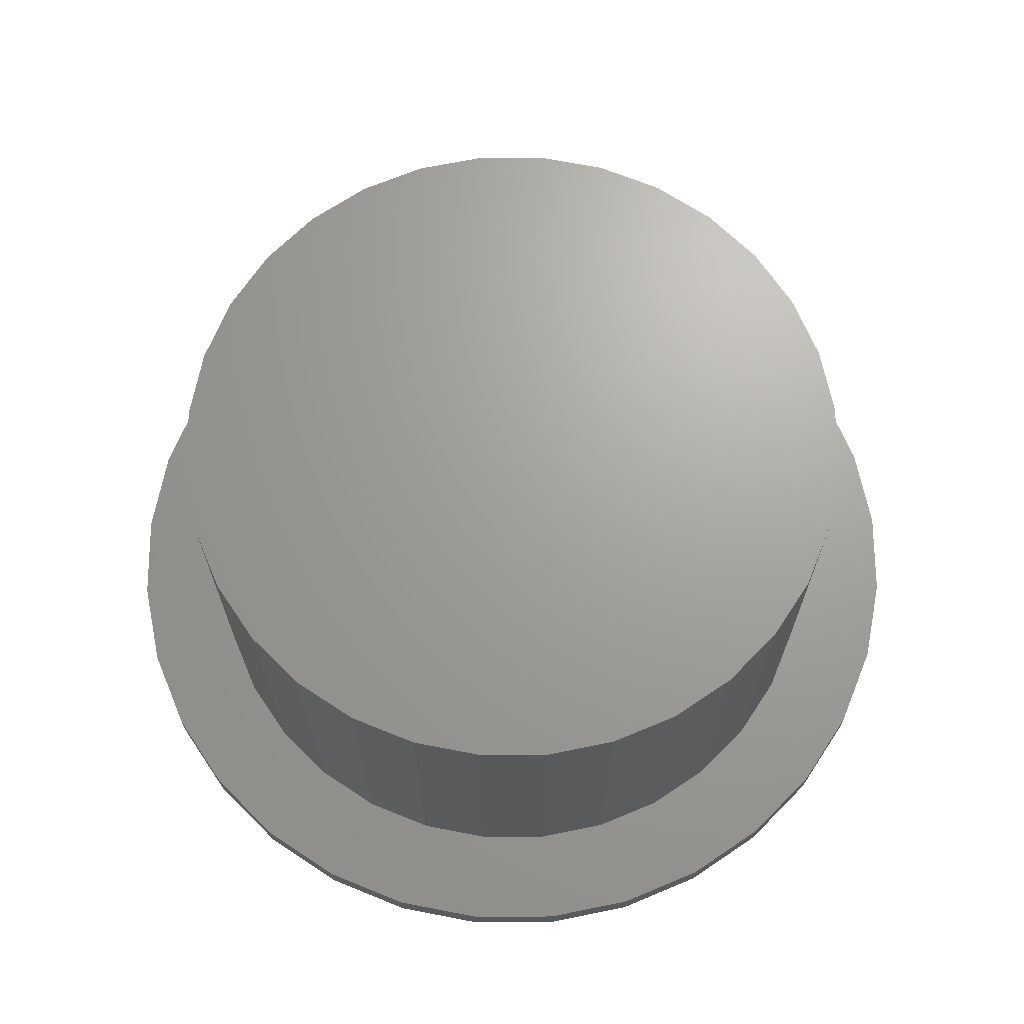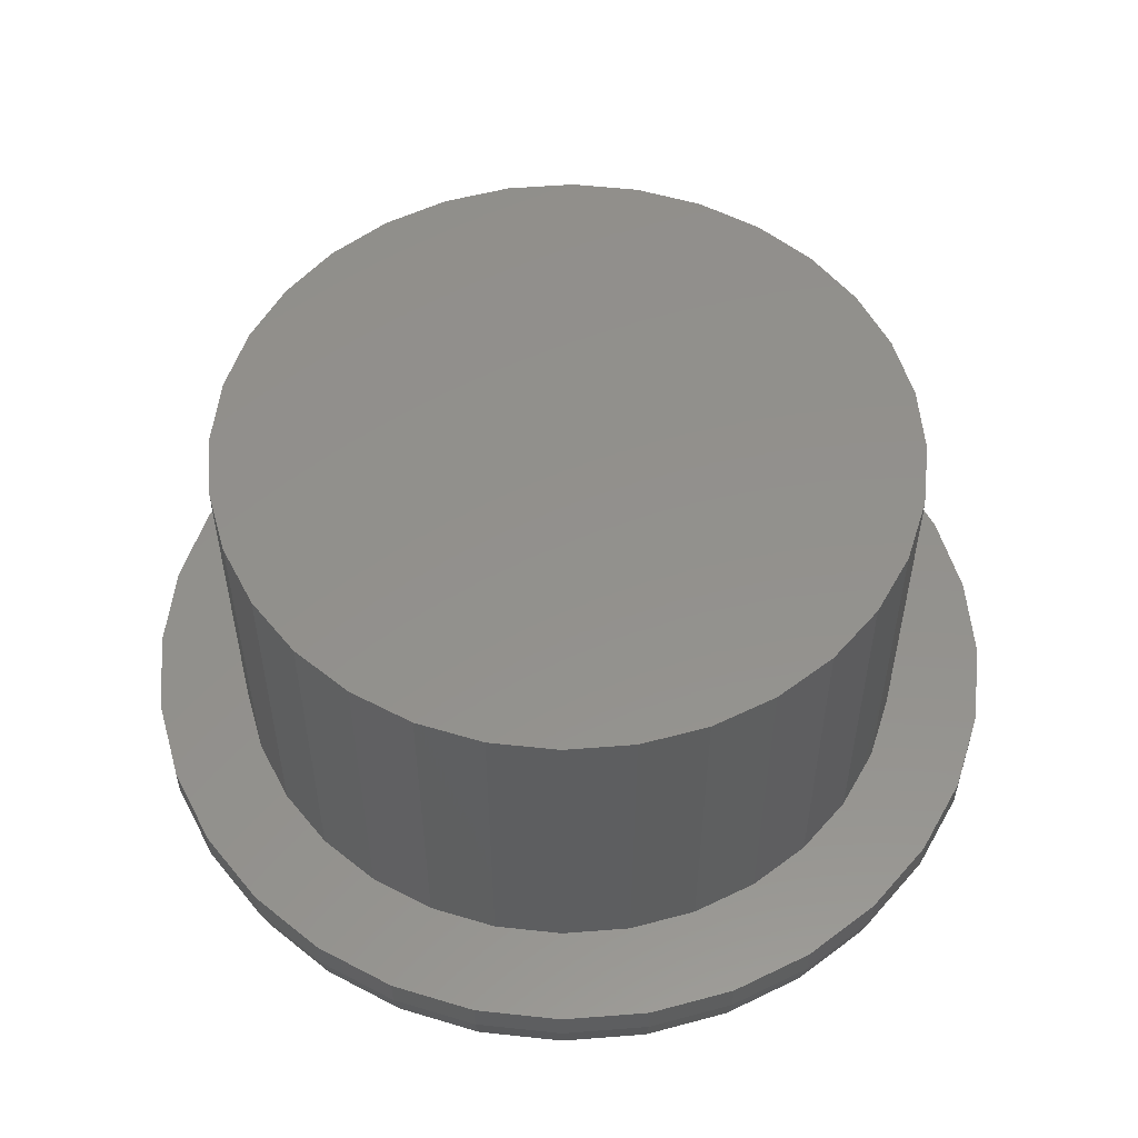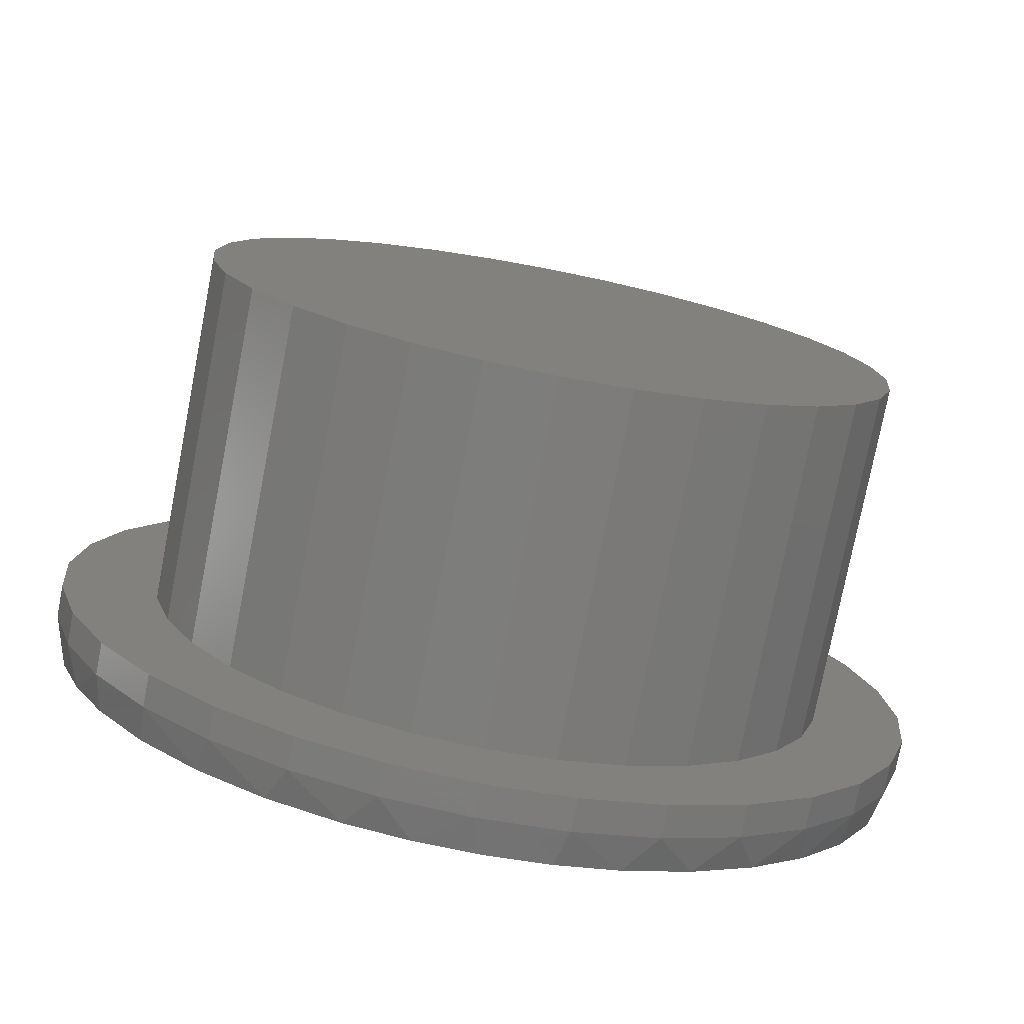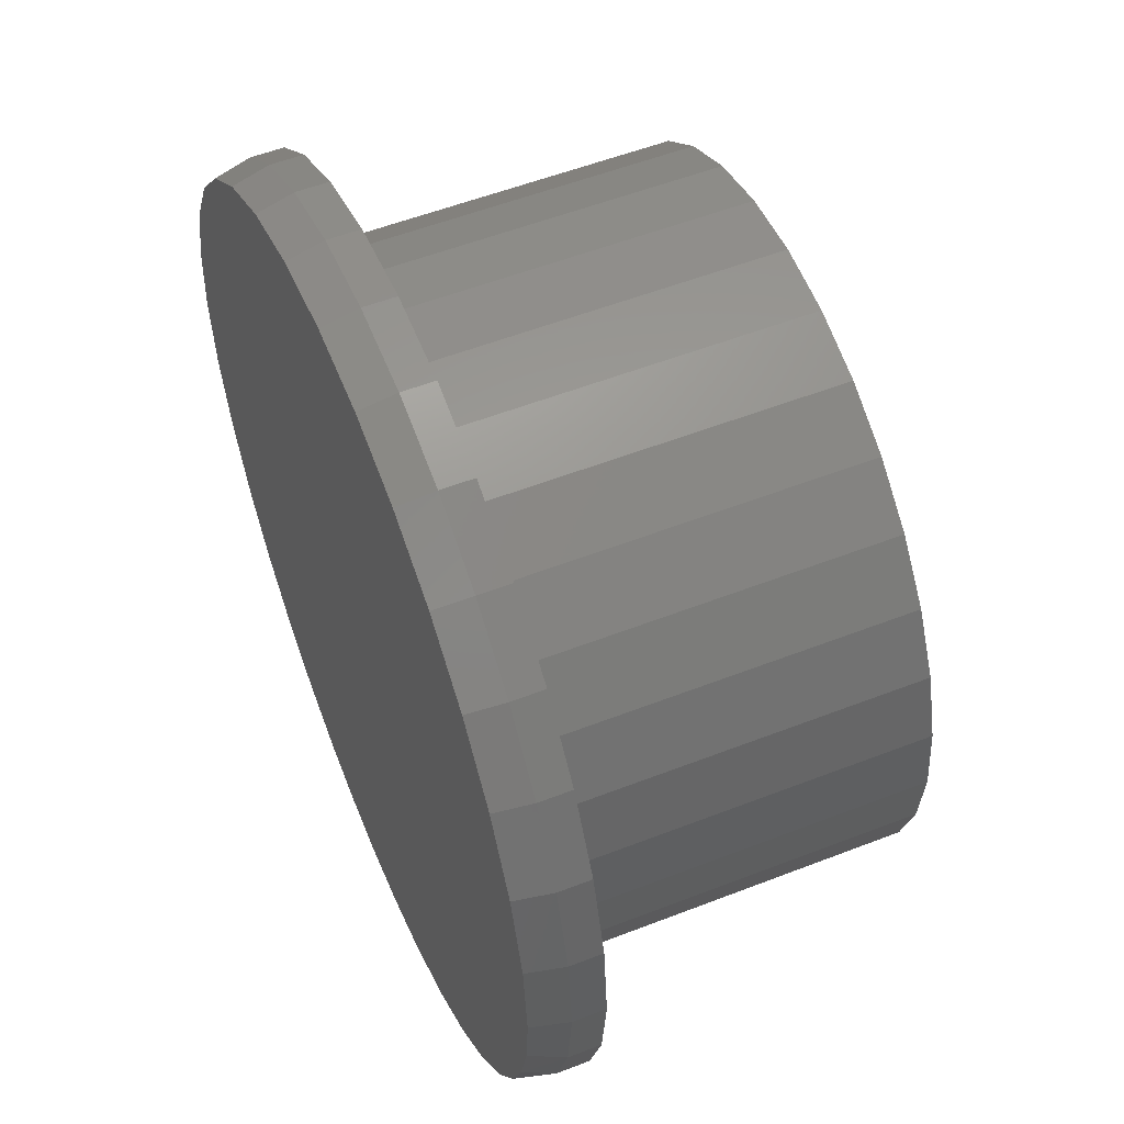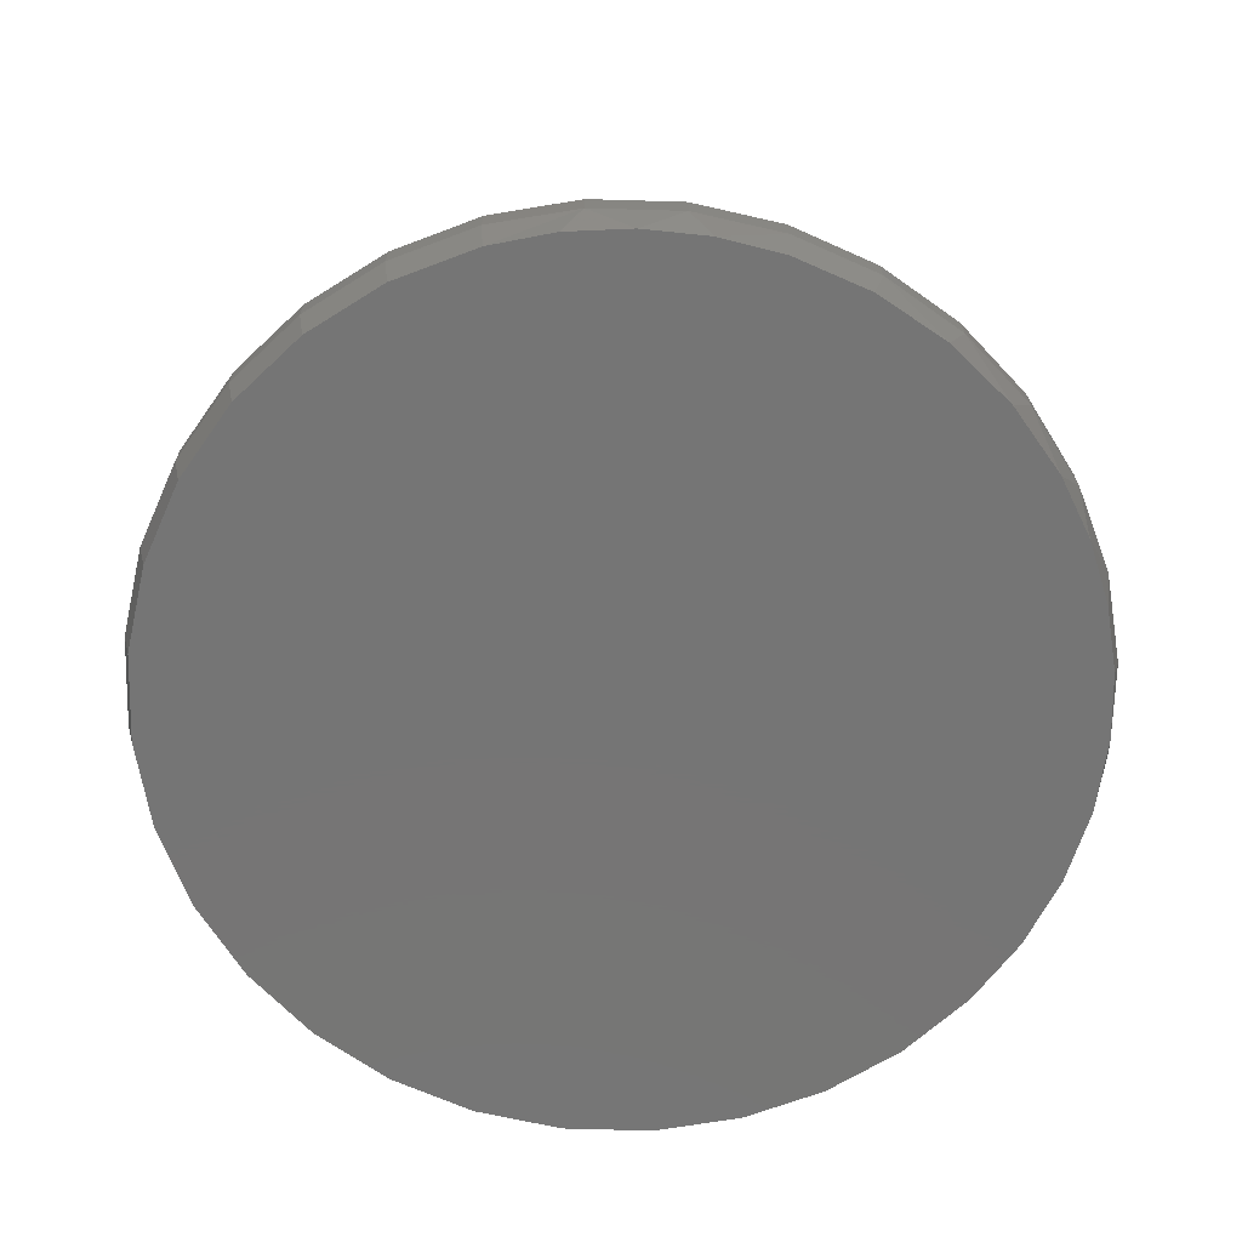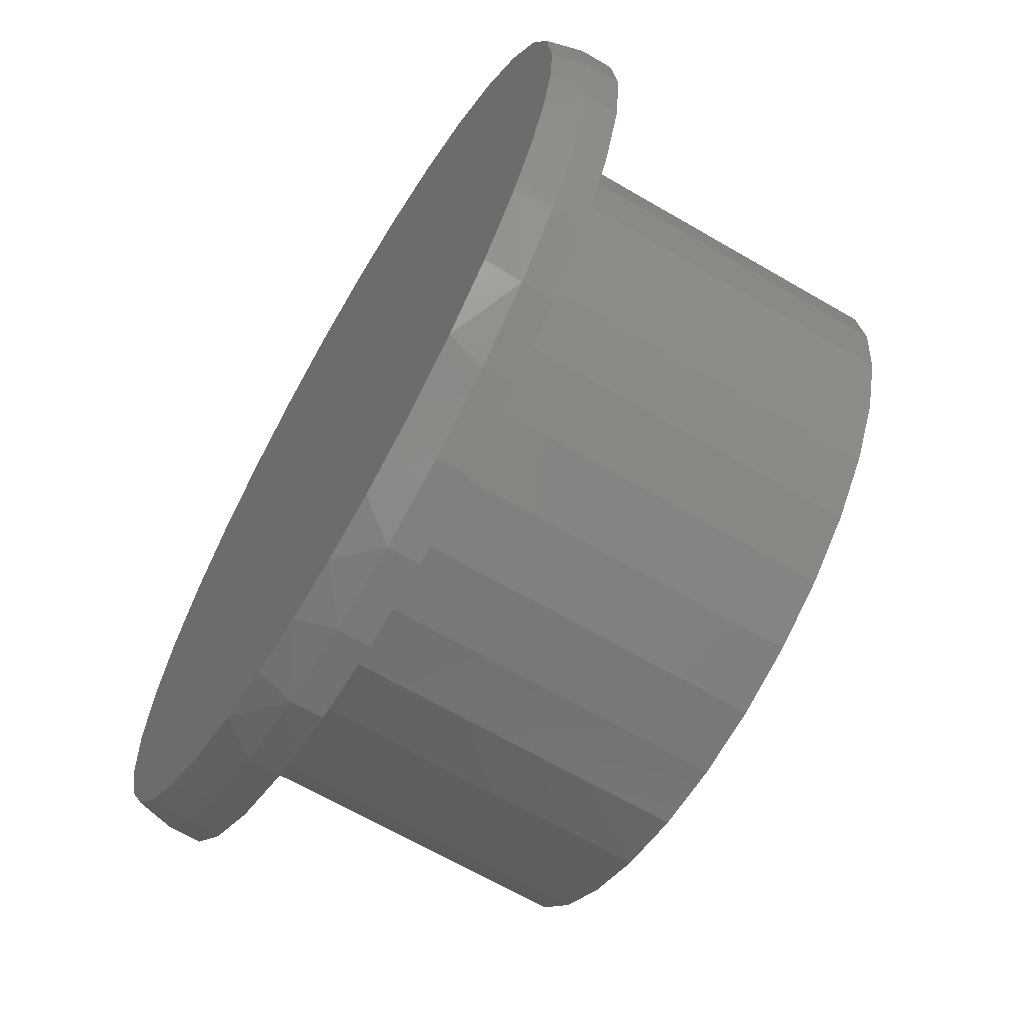
<metadata>
{"format":"stl","ext":"stl","renderer":"f3d","projection":"perspective","resolution":1024,"background":"white","views":[{"elev":68.2,"azim":84.1,"up":"+Z"},{"elev":54.3,"azim":158.4,"up":"+Z"},{"elev":-76.6,"azim":-11.0,"up":"+Y"},{"elev":54.6,"azim":-112.4,"up":"+Y"},{"elev":-67.7,"azim":-74.8,"up":"+Z"},{"elev":-65.8,"azim":-120.4,"up":"+Y"}]}
</metadata>
<code>
# stl→obj: 163 verts, 322 faces
v 0.007895 0.7423 -0.1172
v 0.1527 0.728 -0.1172
v -0.1369 0.728 -0.1172
v -0.6626 -0.3185 -0.1172
v -0.7022 -0.2163 -0.1172
v 0.6971 -0.2755 -0.1172
v -0.7263 -0.1093 -0.1172
v 0.7368 -0.1403 -0.1172
v -0.7344 1.726e-08 -0.1172
v 0.7502 -1.11e-16 -0.1172
v -0.7201 0.1448 -0.1172
v 0.7359 0.1448 -0.1172
v -0.6779 0.2841 -0.1172
v 0.6937 0.2841 -0.1172
v -0.6093 0.4124 -0.1172
v 0.6251 0.4124 -0.1172
v -0.517 0.5249 -0.1172
v 0.5328 0.5249 -0.1172
v -0.4045 0.6172 -0.1172
v 0.4203 0.6172 -0.1172
v -0.2762 0.6858 -0.1172
v 0.2919 0.6858 -0.1172
v 0.03156 -0.7419 -0.1172
v -0.07857 -0.7372 -0.1172
v 0.1412 -0.7302 -0.1172
v -0.1868 -0.7163 -0.1172
v 0.2478 -0.7024 -0.1172
v -0.3109 -0.6703 -0.1172
v 0.3618 -0.6525 -0.1172
v -0.4249 -0.6031 -0.1172
v 0.4658 -0.5842 -0.1172
v -0.5251 -0.5166 -0.1172
v 0.5569 -0.4995 -0.1172
v -0.6084 -0.4138 -0.1172
v 0.6326 -0.4008 -0.1172
v 0.7658 -1.856e-16 -0.05469
v 0.7658 0 0
v 0.7512 -0.1479 -0.05469
v 0.7512 -0.1479 0
v 0.7081 -0.29 -0.05469
v 0.7081 -0.29 0
v 0.6381 -0.4211 -0.05469
v 0.6381 -0.4211 0
v 0.5438 -0.5359 -0.05469
v 0.5438 -0.5359 0
v 0.429 -0.6302 -0.05469
v 0.429 -0.6302 0
v 0.2979 -0.7002 -0.05469
v 0.2979 -0.7002 0
v 0.1558 -0.7433 -0.05469
v 0.1558 -0.7433 0
v 0.007895 -0.7579 -0.05469
v 0.007895 -0.7579 0
v -0.14 -0.7433 -0.05469
v -0.14 -0.7433 0
v -0.2821 -0.7002 -0.05469
v -0.2821 -0.7002 0
v -0.4132 -0.6302 -0.05469
v -0.4132 -0.6302 0
v -0.528 -0.5359 -0.05469
v -0.528 -0.5359 0
v -0.6223 -0.4211 -0.05469
v -0.6223 -0.4211 0
v -0.6923 -0.29 -0.05469
v -0.6923 -0.29 0
v -0.7354 -0.1479 -0.05469
v -0.7354 -0.1479 0
v -0.75 9.281e-17 -0.05469
v -0.75 9.281e-17 0
v -0.7354 0.1479 -0.05469
v -0.7354 0.1479 0
v -0.6923 0.29 -0.05469
v -0.6923 0.29 0
v -0.6223 0.4211 -0.05469
v -0.6223 0.4211 0
v -0.528 0.5359 -0.05469
v -0.528 0.5359 0
v -0.4132 0.6302 -0.05469
v -0.4132 0.6302 0
v -0.2821 0.7002 -0.05469
v -0.2821 0.7002 0
v -0.14 0.7433 -0.05469
v -0.14 0.7433 0
v 0.007895 0.7579 -0.05469
v 0.007895 0.7579 0
v 0.1558 0.7433 -0.05469
v 0.1558 0.7433 0
v 0.2979 0.7002 -0.05469
v 0.2979 0.7002 0
v 0.429 0.6302 -0.05469
v 0.429 0.6302 0
v 0.5438 0.5359 -0.05469
v 0.5438 0.5359 0
v 0.6381 0.4211 -0.05469
v 0.6381 0.4211 0
v 0.7081 0.29 -0.05469
v 0.7081 0.29 0
v 0.7512 0.1479 -0.05469
v 0.7512 0.1479 0
v 0.01012 -0.5961 0
v 0.01012 0.5961 0
v 0.1264 0.5846 0
v -0.1062 -0.5846 0
v -0.218 -0.5507 0
v 0.1264 -0.5846 0
v -0.1062 0.5846 0
v -0.218 0.5507 0
v -0.321 0.4956 0
v -0.4114 0.4215 0
v -0.4855 0.3311 0
v -0.5406 0.2281 0
v -0.5745 0.1163 0
v -0.5859 3.377e-16 0
v -0.5745 -0.1163 0
v -0.5406 -0.2281 0
v -0.4855 -0.3311 0
v -0.4114 -0.4215 0
v -0.321 -0.4956 0
v 0.2382 0.5507 0
v 0.3413 0.4956 0
v 0.4316 0.4215 0
v 0.5057 0.3311 0
v 0.5608 0.2281 0
v 0.5947 0.1163 0
v 0.6062 0 0
v 0.5947 -0.1163 0
v 0.5608 -0.2281 0
v 0.5057 -0.3311 0
v 0.4316 -0.4215 0
v 0.3413 -0.4956 0
v 0.2382 -0.5507 0
v 0.6062 0 0.6016
v 0.5947 -0.1163 0.6016
v 0.5608 -0.2281 0.6016
v 0.5057 -0.3311 0.6016
v 0.4316 -0.4215 0.6016
v 0.3413 -0.4956 0.6016
v 0.2382 -0.5507 0.6016
v 0.1264 -0.5846 0.6016
v 0.01012 -0.5961 0.6016
v -0.1062 -0.5846 0.6016
v -0.218 -0.5507 0.6016
v -0.321 -0.4956 0.6016
v -0.4114 -0.4215 0.6016
v -0.4855 -0.3311 0.6016
v -0.5406 -0.2281 0.6016
v -0.5745 -0.1163 0.6016
v -0.5859 7.299e-17 0.6016
v -0.5745 0.1163 0.6016
v -0.5406 0.2281 0.6016
v -0.4855 0.3311 0.6016
v -0.4114 0.4215 0.6016
v -0.321 0.4956 0.6016
v -0.218 0.5507 0.6016
v -0.1062 0.5846 0.6016
v 0.01012 0.5961 0.6016
v 0.1264 0.5846 0.6016
v 0.2382 0.5507 0.6016
v 0.3413 0.4956 0.6016
v 0.4316 0.4215 0.6016
v 0.5057 0.3311 0.6016
v 0.5608 0.2281 0.6016
v 0.5947 0.1163 0.6016
f 1 2 3
f 4 5 6
f 6 5 7
f 6 7 8
f 8 7 9
f 8 9 10
f 10 9 11
f 10 11 12
f 12 11 13
f 12 13 14
f 14 13 15
f 14 15 16
f 16 15 17
f 16 17 18
f 18 17 19
f 18 19 20
f 20 19 21
f 20 21 22
f 22 21 3
f 22 3 2
f 23 24 25
f 25 24 26
f 25 26 27
f 27 26 28
f 27 28 29
f 29 28 30
f 29 30 31
f 31 30 32
f 31 32 33
f 33 32 34
f 33 34 35
f 35 34 4
f 35 4 6
f 36 37 38
f 38 37 39
f 38 39 40
f 40 39 41
f 40 41 42
f 42 41 43
f 42 43 44
f 44 43 45
f 44 45 46
f 46 45 47
f 46 47 48
f 48 47 49
f 48 49 50
f 50 49 51
f 50 51 52
f 52 51 53
f 52 53 54
f 54 53 55
f 54 55 56
f 56 55 57
f 56 57 58
f 58 57 59
f 58 59 60
f 60 59 61
f 60 61 62
f 62 61 63
f 62 63 64
f 64 63 65
f 64 65 66
f 66 65 67
f 66 67 68
f 68 67 69
f 68 69 70
f 70 69 71
f 70 71 72
f 72 71 73
f 72 73 74
f 74 73 75
f 74 75 76
f 76 75 77
f 76 77 78
f 78 77 79
f 78 79 80
f 80 79 81
f 80 81 82
f 82 81 83
f 82 83 84
f 84 83 85
f 84 85 86
f 86 85 87
f 86 87 88
f 88 87 89
f 88 89 90
f 90 89 91
f 90 91 92
f 92 91 93
f 92 93 94
f 94 93 95
f 94 95 96
f 96 95 97
f 96 97 98
f 98 97 99
f 98 99 36
f 36 99 37
f 5 64 66
f 4 62 64
f 4 64 5
f 34 60 62
f 34 62 4
f 30 58 60
f 30 60 32
f 28 56 58
f 28 58 30
f 26 54 56
f 26 56 28
f 24 52 54
f 24 54 26
f 23 50 52
f 23 52 24
f 27 48 50
f 27 50 25
f 29 46 48
f 29 48 27
f 31 44 46
f 31 46 29
f 33 42 44
f 33 44 31
f 35 40 42
f 35 42 33
f 60 34 32
f 50 23 25
f 10 36 8
f 8 36 38
f 8 38 6
f 6 38 40
f 6 40 35
f 68 9 66
f 66 9 7
f 66 7 5
f 36 10 98
f 98 10 12
f 98 12 96
f 96 12 14
f 96 14 94
f 94 14 16
f 94 16 92
f 92 16 18
f 92 18 90
f 90 18 20
f 90 20 88
f 88 20 22
f 88 22 86
f 86 22 2
f 86 2 84
f 84 2 1
f 84 1 82
f 82 1 3
f 82 3 80
f 80 3 21
f 80 21 78
f 78 21 19
f 78 19 76
f 76 19 17
f 76 17 74
f 74 17 15
f 74 15 72
f 72 15 13
f 72 13 70
f 70 13 11
f 70 11 68
f 68 11 9
f 51 100 53
f 91 101 102
f 59 57 55
f 59 55 53
f 59 53 100
f 59 100 103
f 59 103 104
f 59 104 61
f 51 49 100
f 100 49 47
f 100 47 105
f 91 89 101
f 101 89 87
f 101 87 83
f 83 87 85
f 83 81 101
f 101 81 79
f 101 79 106
f 106 79 107
f 107 79 77
f 107 77 108
f 108 77 75
f 108 75 109
f 109 75 110
f 110 75 73
f 110 73 111
f 111 73 71
f 111 71 112
f 112 71 113
f 113 71 69
f 113 69 114
f 114 69 67
f 114 67 115
f 115 67 65
f 115 65 116
f 116 65 117
f 117 65 63
f 117 63 118
f 118 63 61
f 118 61 104
f 91 102 93
f 93 102 119
f 93 119 95
f 95 119 120
f 95 120 121
f 95 121 97
f 97 121 122
f 97 122 99
f 99 122 123
f 99 123 124
f 99 124 37
f 37 124 125
f 37 125 39
f 39 125 126
f 39 126 41
f 41 126 127
f 41 127 128
f 41 128 43
f 43 128 129
f 43 129 45
f 45 129 130
f 45 130 131
f 131 105 45
f 45 105 47
f 125 132 126
f 126 132 133
f 126 133 127
f 127 133 134
f 127 134 128
f 128 134 135
f 128 135 129
f 129 135 136
f 129 136 130
f 130 136 137
f 130 137 131
f 131 137 138
f 131 138 105
f 105 138 139
f 105 139 100
f 100 139 140
f 100 140 103
f 103 140 141
f 103 141 104
f 104 141 142
f 104 142 118
f 118 142 143
f 118 143 117
f 117 143 144
f 117 144 116
f 116 144 145
f 116 145 115
f 115 145 146
f 115 146 114
f 114 146 147
f 114 147 113
f 113 147 148
f 113 148 112
f 112 148 149
f 112 149 111
f 111 149 150
f 111 150 110
f 110 150 151
f 110 151 109
f 109 151 152
f 109 152 108
f 108 152 153
f 108 153 107
f 107 153 154
f 107 154 106
f 106 154 155
f 106 155 101
f 101 155 156
f 101 156 102
f 102 156 157
f 102 157 119
f 119 157 158
f 119 158 120
f 120 158 159
f 120 159 121
f 121 159 160
f 121 160 122
f 122 160 161
f 122 161 123
f 123 161 162
f 123 162 124
f 124 162 163
f 124 163 125
f 125 163 132
f 155 157 156
f 157 155 158
f 158 155 154
f 158 154 159
f 159 154 153
f 159 153 160
f 160 153 152
f 160 152 161
f 161 152 151
f 161 151 162
f 162 151 150
f 162 150 163
f 163 150 149
f 163 149 132
f 132 149 148
f 132 148 133
f 133 148 147
f 133 147 134
f 134 147 146
f 134 146 135
f 135 146 145
f 135 145 136
f 136 145 144
f 136 144 137
f 137 144 143
f 137 143 138
f 138 143 142
f 138 142 139
f 139 142 141
f 139 141 140

</code>
